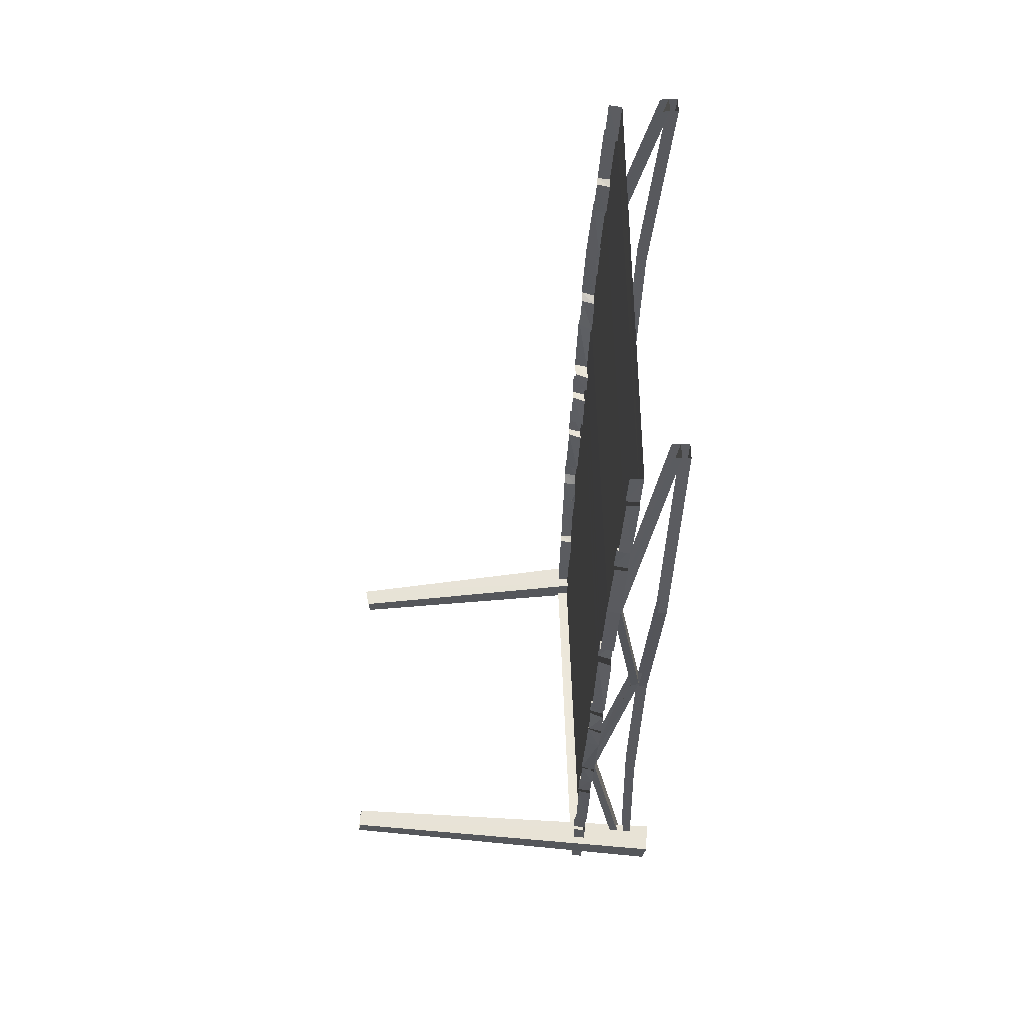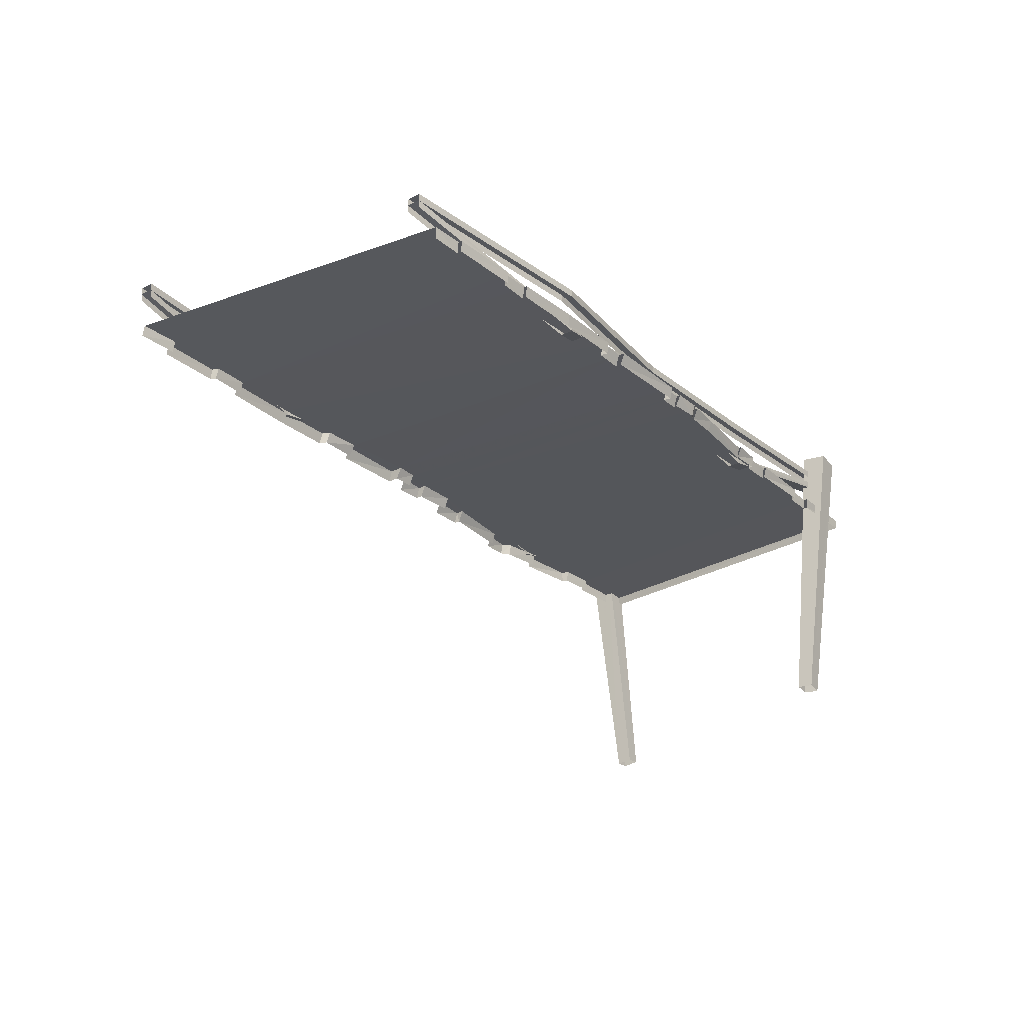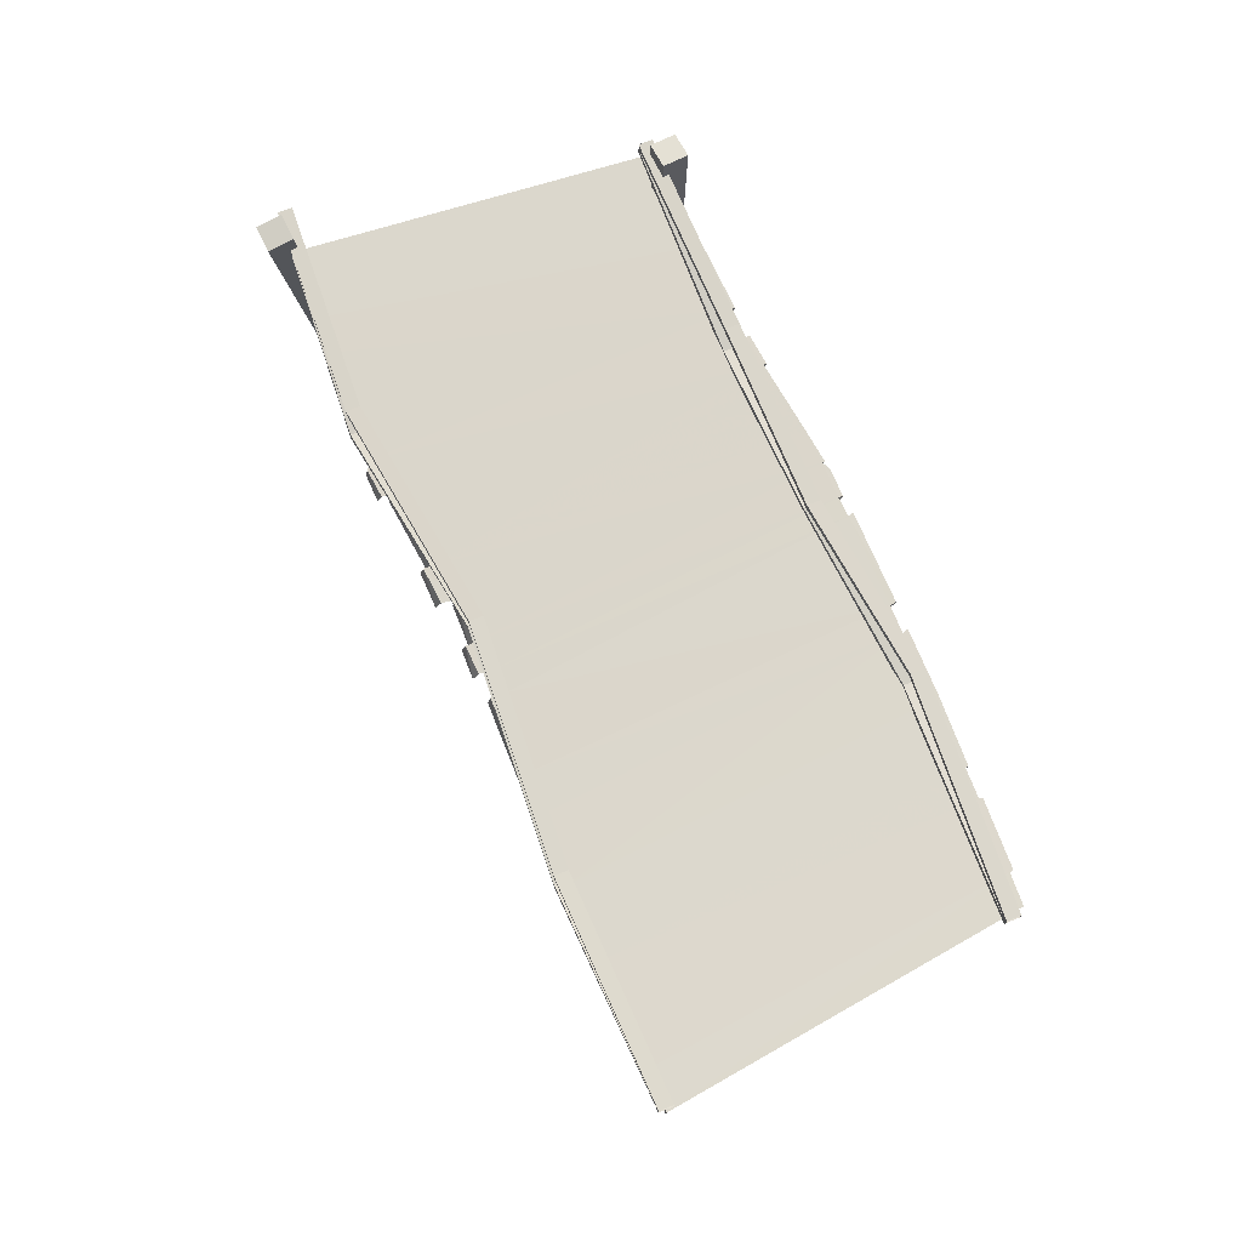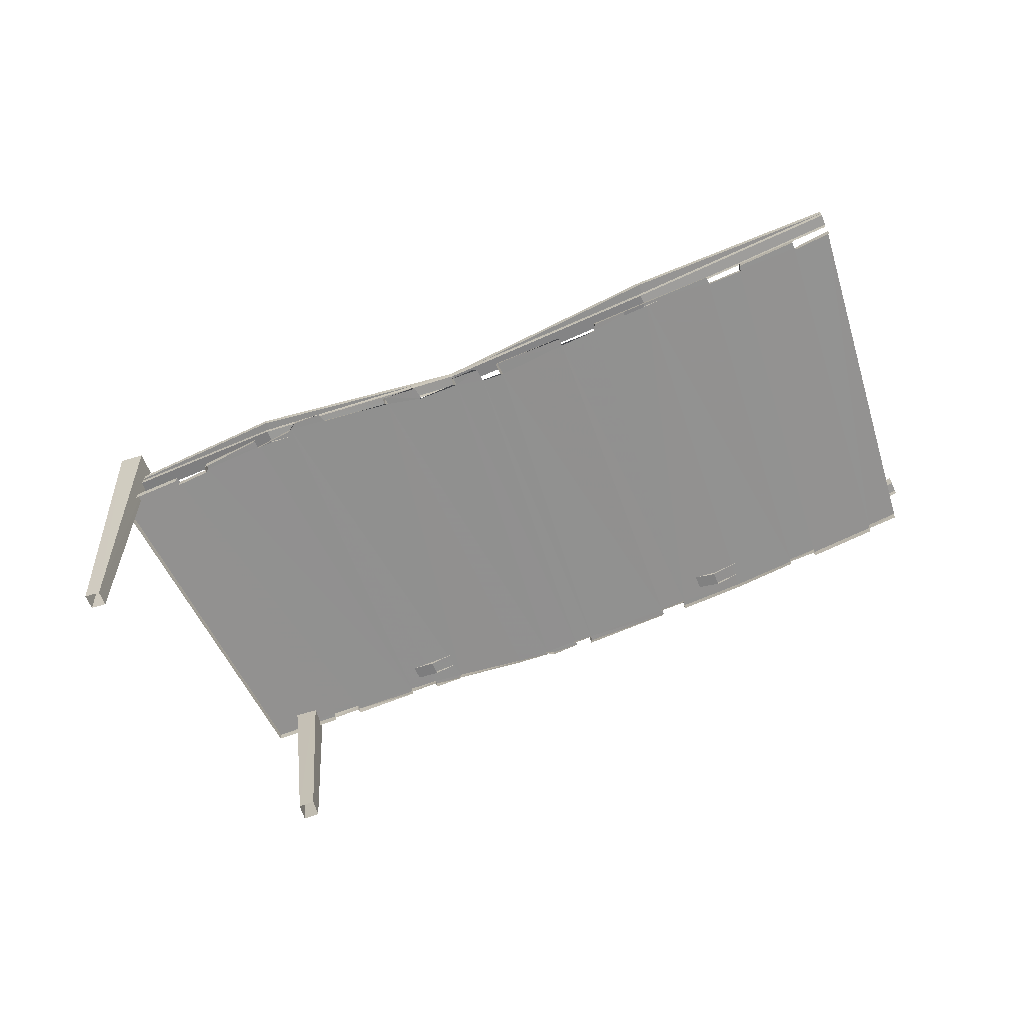
<metadata>
{"format":"obj","ext":"obj","renderer":"f3d","projection":"perspective","resolution":1024,"background":"white","views":[{"elev":13.9,"azim":87.2,"up":"+Z"},{"elev":-26.2,"azim":82.2,"up":"+Y"},{"elev":73.4,"azim":22.0,"up":"+Y"},{"elev":-65.8,"azim":-22.3,"up":"+Y"}]}
</metadata>
<code>
g bridge6
v 1472 73.02 -11.95
v 1829 -0.5378 233.6
v 1495 73.02 -34.62
v 1806 -0.531 256.3
v 859.3 118.3 -674.2
v 835.1 100.5 -651
v 858.8 100.5 -674.1
v 835.6 118.2 -651.2
v 858.7 136.4 -674.9
v 835 136.4 -651.8
v 1175 16.68 -312.3
v 1494 90.87 -33.92
v 1471 90.86 -11.47
v 1199 16.74 -335.4
v 1199 -1.09 -333.4
v 1494 90.87 -33.92
v 1199 16.74 -335.4
v 1495 73.02 -34.62
v 1472 73.02 -11.95
v 1175 16.68 -312.3
v 1471 90.86 -11.47
v 1175 -1.084 -310.4
v 1471 90.86 -11.47
v 1829 17.14 232.6
v 1806 17.15 255.4
v 1494 90.87 -33.92
v 1495 73.02 -34.62
v 1829 17.14 232.6
v 1494 90.87 -33.92
v 1829 -0.5378 233.6
v 1806 -0.531 256.3
v 1471 90.86 -11.47
v 1806 17.15 255.4
v 1472 73.02 -11.95
v 835.7 118.1 -650.2
v 1199 16.74 -335.4
v 1175 16.68 -312.3
v 859.3 118.1 -673.2
v 858.8 100.5 -674.1
v 1199 16.74 -335.4
v 859.3 118.1 -673.2
v 1199 -1.09 -333.4
v 1175 -1.084 -310.4
v 835.7 118.1 -650.2
v 1175 16.68 -312.3
v 835.1 100.5 -651
v 1170 113.6 -323.3
v 1501 108.7 -35.41
v 1478 108.7 -12.92
v 1194 113.6 -346.4
v 1834 112.5 232.4
v 1810 112.5 255.3
v 2194 114.2 647.8
v 2170 114.2 670.8
v 1834 94.26 233.1
v 2194 114.2 647.8
v 1834 112.5 232.4
v 2195 96.08 648.5
v 1501 90.48 -34.62
v 1501 108.7 -35.41
v 1195 95.42 -345.6
v 1194 113.6 -346.4
v 2171 96.08 671.5
v 1810 112.5 255.3
v 2170 114.2 670.8
v 1811 94.26 255.9
v 1478 108.7 -12.92
v 1478 90.48 -11.89
v 1170 113.6 -323.3
v 1171 95.42 -322.5
v 835 136.4 -651.8
v 1194 113.6 -346.4
v 1170 113.6 -323.3
v 858.7 136.4 -674.9
v 859.3 118.3 -674.2
v 1194 113.6 -346.4
v 858.7 136.4 -674.9
v 1195 95.42 -345.6
v 1171 95.42 -322.5
v 835 136.4 -651.8
v 1170 113.6 -323.3
v 835.6 118.2 -651.2
v 2171 78.28 671.4
v 1806 17.15 255.4
v 2171 96.08 671.5
v 1806 -0.531 256.3
v 1806 17.15 255.4
v 2195 96.08 648.5
v 2171 96.08 671.5
v 1829 17.14 232.6
v 1829 -0.5378 233.6
v 2195 96.08 648.5
v 1829 17.14 232.6
v 2195 78.28 648.4
v 914.5 -554.4 -560.3
v 905.4 166 -690.5
v 865.5 170.4 -643.9
v 939.4 -557.4 -589.4
v 912.1 176.6 -604.9
v 968.3 -553.1 -565.1
v 943.5 -550.2 -536.4
v 952 172.2 -651.5
v 905.4 166 -690.5
v 968.3 -553.1 -565.1
v 952 172.2 -651.5
v 939.4 -557.4 -589.4
v 912.1 176.6 -604.9
v 914.5 -554.4 -560.3
v 865.5 170.4 -643.9
v 943.5 -550.2 -536.4
v 865.5 170.4 -643.9
v 952 172.2 -651.5
v 912.1 176.6 -604.9
v 905.4 166 -690.5
v 226 -539.8 -165.2
v 150.3 186.1 -133.9
v 196.2 180.7 -93.19
v 197.3 -536.4 -190.7
v 236.9 189.4 -138.6
v 222.6 -530.5 -218.7
v 251.1 -533.9 -193.5
v 190.9 194.9 -179.4
v 150.3 186.1 -133.9
v 222.6 -530.5 -218.7
v 190.9 194.9 -179.4
v 197.3 -536.4 -190.7
v 236.9 189.4 -138.6
v 226 -539.8 -165.2
v 196.2 180.7 -93.19
v 251.1 -533.9 -193.5
v 196.2 180.7 -93.19
v 190.9 194.9 -179.4
v 236.9 189.4 -138.6
v 150.3 186.1 -133.9
v 1305 -0.2249 906.6
v 913.9 76.14 502.6
v 1282 -0.2649 929.6
v 937.5 76.14 479.6
v 516.4 8.153 157.4
v 163.8 106.5 -202
v 492.7 8.093 180.4
v 187.6 106.6 -225
v 1306 17.63 906.5
v 911.7 93.87 501.5
v 935.3 94.02 478.5
v 1283 17.63 929.5
v 1282 -0.2649 929.6
v 911.7 93.87 501.5
v 1283 17.63 929.5
v 913.9 76.14 502.6
v 937.5 76.14 479.6
v 1306 17.63 906.5
v 935.3 94.02 478.5
v 1305 -0.2249 906.6
v 935.3 94.02 478.5
v 492.8 25.88 178.6
v 516.3 25.88 155.7
v 911.7 93.87 501.5
v 913.9 76.14 502.6
v 492.8 25.88 178.6
v 911.7 93.87 501.5
v 492.7 8.093 180.4
v 516.4 8.153 157.4
v 935.3 94.02 478.5
v 516.3 25.88 155.7
v 937.5 76.14 479.6
v 189.8 124.4 -222.8
v 163.8 106.5 -202
v 187.6 106.6 -225
v 166.1 124.4 -199.8
v 189.2 142.7 -223.5
v 165.5 142.6 -200.5
v 1682 120.6 1268
v 1283 17.63 929.5
v 1306 17.63 906.5
v 1659 120.6 1291
v 1657 102.7 1289
v 1283 17.63 929.5
v 1659 120.6 1291
v 1282 -0.2649 929.6
v 1305 -0.2249 906.6
v 1682 120.6 1268
v 1306 17.63 906.5
v 1680 102.7 1266
v 1307 114.9 905.5
v 912 112.3 494.3
v 935.6 112.3 471.3
v 1284 114.9 928.4
v 485.5 121.9 163.2
v 508.9 121.9 140.2
v 165.5 142.6 -200.5
v 189.2 142.7 -223.5
v 486 103.5 164.1
v 165.5 142.6 -200.5
v 485.5 121.9 163.2
v 166.1 124.4 -199.8
v 912.4 94.03 495.3
v 912 112.3 494.3
v 1284 96.7 929.2
v 1284 114.9 928.4
v 189.8 124.4 -222.8
v 508.9 121.9 140.2
v 189.2 142.7 -223.5
v 509.5 103.6 141.1
v 935.6 112.3 471.3
v 936.1 94.03 472.3
v 1307 114.9 905.5
v 1308 96.74 906.2
v 1682 138.9 1267
v 1284 114.9 928.4
v 1307 114.9 905.5
v 1658 138.9 1290
v 1659 120.6 1291
v 1284 114.9 928.4
v 1658 138.9 1290
v 1284 96.7 929.2
v 1308 96.74 906.2
v 1682 138.9 1267
v 1307 114.9 905.5
v 1682 120.6 1268
v 187.6 106.6 -225
v 516.3 25.88 155.7
v 190.3 124.2 -222.2
v 516.4 8.153 157.4
v 516.3 25.88 155.7
v 166.6 124.2 -199.2
v 190.3 124.2 -222.2
v 492.8 25.88 178.6
v 492.7 8.093 180.4
v 166.6 124.2 -199.2
v 492.8 25.88 178.6
v 163.8 106.5 -202
v 1421 -14.63 1047
v 1306 8.34 919.9
v 1425 11.75 1041
v 1301 -20.55 925.3
v 1439 11.77 1029
v 1989 13.83 374.6
v 2037 15.64 426.3
v 1500 14.14 1091
v 2149 20.64 551
v 2043 15.7 420.8
v 2154 20.65 543.8
v 1609 19.09 1201
v 1671 22.76 1275
v 2199 23.27 608.3
v 1492 14.31 1108
v 1594 19.09 1216
v 1593 -7.781 1221
v 1490 -12.38 1110
v 1500 14.14 1091
v 1498 -14.05 1097
v 1498 -14.05 1097
v 1885 10.37 249.1
v 1993 13.83 368.8
v 1435 -16.42 1035
v 1672 -5.427 1279
v 1609 19.09 1201
v 1608 -9.095 1205
v 1988 -12.58 372.1
v 1885 10.37 249.1
v 1879 -18.36 251.6
v 1993 13.83 368.8
v 2152 -6.1 545.4
v 2043 15.7 420.8
v 2041 -10.77 422.2
v 2154 20.65 543.8
v 2033 -12.55 428
v 2037 15.64 426.3
v 2199 23.27 608.3
v 2144 -7.484 552.1
v 2197 -4.835 608.5
v 2149 20.64 551
v 2037 15.64 426.3
v 1982 -14.36 377.7
v 2033 -12.55 428
v 1989 13.83 374.6
v 309.9 -7.318 -46.24
v 192.8 19.48 -169.6
v 310.9 19.06 -46.54
v 192.6 -4.499 -169.4
v 322.5 19.07 -55.71
v 973.8 12.6 -578.9
v 1028 12.2 -529.1
v 381.3 18.4 11.58
v 1152 10.87 -415.4
v 1037 12.1 -534.4
v 1159 10.7 -420.7
v 490.8 16.6 130.8
v 553.6 15.19 211.6
v 1207 10.16 -364.9
v 1267 9.445 -318.3
v 628 13.85 269.8
v 609.8 13.86 280.4
v 557.5 14.79 237.4
v 600.2 -13.43 286
v 553 -12.33 240.3
v 1272 9.271 -322.9
v 1213 9.97 -371.2
v 373.1 18.25 26.61
v 474.1 16.6 144
v 469.7 -10.38 146
v 370.8 -8.34 25.97
v 772.9 11.21 383.4
v 1407 7.8 -209.4
v 553.6 15.19 211.6
v 549.5 -13.06 214.1
v 761.6 -17.03 390.3
v 622.4 -14.82 276.1
v 381.3 18.4 11.58
v 379.3 -9.828 12.5
v 1468 7.244 -153
v 1473 7.148 -157.5
v 850.4 9.934 433.2
v 757.7 10.9 396.2
v 824 9.901 453.3
v 812.6 -18.04 461
v 751.5 -16.65 401.6
v 924.6 8.619 507
v 1529 6.868 -91.23
v 1537 6.665 -97.98
v 1487 7.051 -147.3
v 985.9 7.847 546.4
v 959.6 7.844 567.5
v 909.1 8.34 521
v 948 -20.39 576.2
v 901.1 -19.57 526.6
v 1564 6.782 -59.38
v 1029 7.394 584.1
v 1717 6.968 96.04
v 1727 6.998 84.66
v 1571 6.515 -70.54
v 1145 6.635 720.9
v 1003 7.005 606.9
v 1131 6.496 733.3
v 1764 7.674 144.4
v 1208 6.842 790.9
v 1204 -21.4 798.2
v 1137 -21.9 732.3
v 1306 8.34 919.9
v 1200 6.778 810.1
v 1301 -20.55 925.3
v 1198 -21.76 817.6
v 1208 6.842 790.9
v 1204 -21.4 798.2
v 1885 10.37 249.1
v 1771 7.677 131.6
v 192.6 -4.499 -169.4
v 854.1 12.93 -704.7
v 192.8 19.48 -169.6
v 854.8 -11.05 -703.6
v 981.3 -14.41 -581.6
v 854.8 -11.05 -703.6
v 981.1 12.42 -585.1
v 1265 -18.25 -314.2
v 1213 9.97 -371.2
v 1212 -17.33 -366.6
v 1272 9.271 -322.9
v 1157 -16.58 -413.8
v 1037 12.1 -534.4
v 1038 -14.75 -531.7
v 1159 10.7 -420.7
v 1029 -16.46 -525.3
v 1028 12.2 -529.1
v 1481 -20.81 -141.4
v 1537 6.665 -97.98
v 1487 7.051 -147.3
v 1529 -21.33 -88.59
v 1571 6.515 -70.54
v 1719 -21.35 92.51
v 1727 6.998 84.66
v 1565 -21.47 -65.88
v 1879 -18.36 251.6
v 1771 7.677 131.6
v 1768 -20.75 135.4
v 1885 10.37 249.1
v 1121 -22.02 741.9
v 1003 7.005 606.9
v 1131 6.496 733.3
v 997.3 -21.15 612.1
v 1262 -19.15 -313.8
v 1407 7.8 -209.4
v 1267 9.445 -318.3
v 1402 -20.09 -202.6
v 1464 -20.77 -148.8
v 1473 7.148 -157.5
v 1402 -20.09 -202.6
v 854.1 12.93 -704.7
v 981.1 12.42 -585.1
v 1213 9.97 -371.2
v 1204 -18.52 -358.3
v 1212 -17.33 -366.6
v 1207 10.16 -364.9
v 1207 10.16 -364.9
v 1150 -17.81 -411.3
v 1204 -18.52 -358.3
v 1152 10.87 -415.4
v 379.3 -9.828 12.5
v 320.6 -9.299 -54.18
v 1028 12.2 -529.1
v 975.5 -16.04 -576.4
v 1029 -16.46 -525.3
v 973.8 12.6 -578.9
v 1571 6.515 -70.54
v 1555 -21.62 -50.51
v 1565 -21.47 -65.88
v 1564 6.782 -59.38
v 1771 7.677 131.6
v 1757 -20.44 150.2
v 1768 -20.75 135.4
v 1764 7.674 144.4
v 924.6 8.619 507
v 901.1 -19.57 526.6
v 913.2 -19.66 514.8
v 909.1 8.34 521
v 1487 7.051 -147.3
v 1458 -21.15 -145.2
v 1481 -20.81 -141.4
v 1468 7.244 -153
v 913.2 -19.66 514.8
v 843.9 -18.77 441.7
v 1029 7.394 584.1
v 997.3 -21.15 612.1
v 1018 -20.92 592.5
v 1003 7.005 606.9
v 985.9 7.847 546.4
v 1018 -20.92 592.5
v 979 -20.8 554.6
v 1029 7.394 584.1
v 549.5 -13.06 214.1
v 490.8 16.6 130.8
v 486.2 -11.97 135.1
v 1764 7.674 144.4
v 1707 -21.25 101.9
v 1757 -20.44 150.2
v 1717 6.968 96.04
v 1564 6.782 -59.38
v 1521 -21.64 -85.26
v 1555 -21.62 -50.51
v 1529 6.868 -91.23
v 761.6 -17.03 390.3
v 772.9 11.21 383.4
v 835.1 100.5 -651
v 1199 -1.09 -333.4
v 858.8 100.5 -674.1
v 1175 -1.084 -310.4
g bridge6_0
f 3 2 1
f 2 4 1
f 7 6 5
f 6 8 5
f 5 8 9
f 8 10 9
f 13 12 11
f 12 14 11
f 17 16 15
f 16 18 15
f 21 20 19
f 20 22 19
f 25 24 23
f 24 26 23
f 29 28 27
f 28 30 27
f 33 32 31
f 32 34 31
f 37 36 35
f 36 38 35
f 41 40 39
f 40 42 39
f 45 44 43
f 44 46 43
f 49 48 47
f 48 50 47
f 51 48 49
f 52 51 49
f 53 51 52
f 54 53 52
f 57 56 55
f 56 58 55
f 57 55 59
f 60 57 59
f 60 59 61
f 62 60 61
f 65 64 63
f 64 66 63
f 64 67 66
f 67 68 66
f 67 69 68
f 69 70 68
f 73 72 71
f 72 74 71
f 77 76 75
f 76 78 75
f 81 80 79
f 80 82 79
f 85 84 83
f 84 86 83
f 89 88 87
f 88 90 87
f 93 92 91
f 92 94 91
f 97 96 95
f 96 98 95
f 101 100 99
f 100 102 99
f 105 104 103
f 104 106 103
f 109 108 107
f 108 110 107
f 113 112 111
f 112 114 111
f 117 116 115
f 116 118 115
f 121 120 119
f 120 122 119
f 125 124 123
f 124 126 123
f 129 128 127
f 128 130 127
f 133 132 131
f 132 134 131
f 137 136 135
f 136 138 135
f 141 140 139
f 140 142 139
f 145 144 143
f 144 146 143
f 149 148 147
f 148 150 147
f 153 152 151
f 152 154 151
f 157 156 155
f 156 158 155
f 161 160 159
f 160 162 159
f 165 164 163
f 164 166 163
f 169 168 167
f 168 170 167
f 167 170 171
f 170 172 171
f 175 174 173
f 174 176 173
f 179 178 177
f 178 180 177
f 183 182 181
f 182 184 181
f 187 186 185
f 186 188 185
f 189 186 187
f 190 189 187
f 191 189 190
f 192 191 190
f 195 194 193
f 194 196 193
f 195 193 197
f 198 195 197
f 198 197 199
f 200 198 199
f 203 202 201
f 202 204 201
f 202 205 204
f 205 206 204
f 205 207 206
f 207 208 206
f 211 210 209
f 210 212 209
f 215 214 213
f 214 216 213
f 219 218 217
f 218 220 217
f 223 222 221
f 222 224 221
f 227 226 225
f 226 228 225
f 231 230 229
f 230 232 229
f 235 234 233
f 234 236 233
f 235 237 234
f 234 237 238
f 238 237 239
f 237 240 239
f 239 240 241
f 239 241 242
f 241 243 242
f 240 244 241
f 244 245 241
f 245 246 241
f 240 247 244
f 247 248 244
f 248 247 249
f 247 250 249
f 250 247 251
f 252 250 251
f 253 240 237
f 255 254 238
f 254 234 238
f 256 253 237
f 245 258 257
f 258 259 257
f 262 261 260
f 261 263 260
f 266 265 264
f 265 267 264
f 266 268 265
f 268 269 265
f 272 271 270
f 271 273 270
f 276 275 274
f 275 277 274
f 280 279 278
f 279 281 278
f 280 282 279
f 279 282 283
f 283 282 284
f 282 285 284
f 284 285 286
f 284 286 287
f 286 288 287
f 285 289 286
f 289 290 286
f 290 291 286
f 291 290 292
f 290 293 292
f 293 290 294
f 290 295 294
f 294 295 296
f 295 297 296
f 291 292 298
f 299 291 298
f 285 300 289
f 300 301 289
f 301 300 302
f 300 303 302
f 293 304 292
f 304 305 292
f 297 295 306
f 307 297 306
f 304 293 308
f 293 309 308
f 303 300 310
f 311 303 310
f 305 304 312
f 313 305 312
f 304 314 312
f 304 315 314
f 315 316 314
f 316 315 317
f 315 318 317
f 314 319 312
f 319 320 312
f 312 320 321
f 322 312 321
f 319 323 320
f 323 319 324
f 319 325 324
f 324 325 326
f 325 327 326
f 323 328 320
f 328 323 329
f 330 328 329
f 330 331 328
f 331 332 328
f 333 330 329
f 329 334 333
f 334 335 333
f 336 330 333
f 337 336 333
f 338 337 333
f 339 338 333
f 337 340 336
f 341 340 337
f 340 341 342
f 341 343 342
f 343 341 344
f 345 343 344
f 340 346 336
f 346 347 336
f 350 349 348
f 349 351 348
f 353 349 352
f 349 354 352
f 357 356 355
f 356 358 355
f 361 360 359
f 360 362 359
f 361 363 360
f 363 364 360
f 367 366 365
f 366 368 365
f 371 370 369
f 370 372 369
f 375 374 373
f 374 376 373
f 379 378 377
f 378 380 377
f 383 382 381
f 382 384 381
f 386 385 382
f 385 387 382
f 389 388 283
f 388 279 283
f 392 391 390
f 391 393 390
f 396 395 394
f 395 397 394
f 399 398 282
f 398 285 282
f 402 401 400
f 401 403 400
f 406 405 404
f 405 407 404
f 410 409 408
f 409 411 408
f 414 413 412
f 413 415 412
f 418 417 416
f 417 419 416
f 319 314 420
f 314 421 420
f 424 423 422
f 423 425 422
f 428 427 426
f 427 429 426
f 290 431 430
f 431 432 430
f 435 434 433
f 434 436 433
f 439 438 437
f 438 440 437
f 442 441 315
f 441 318 315
f 445 444 443
f 444 446 443

</code>
